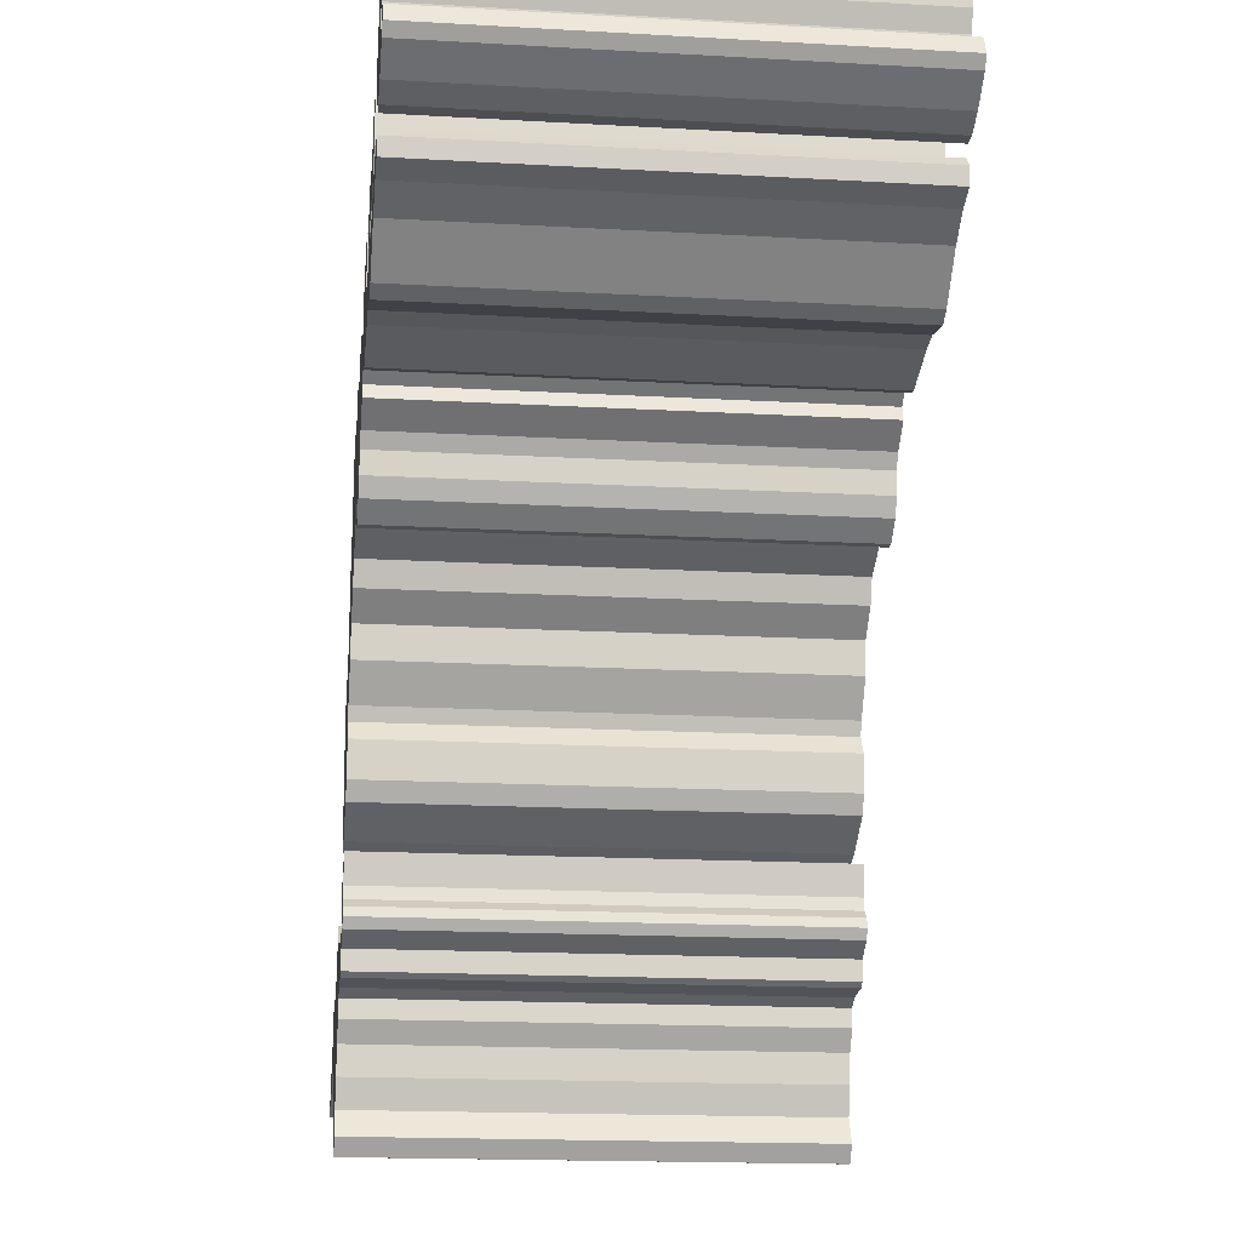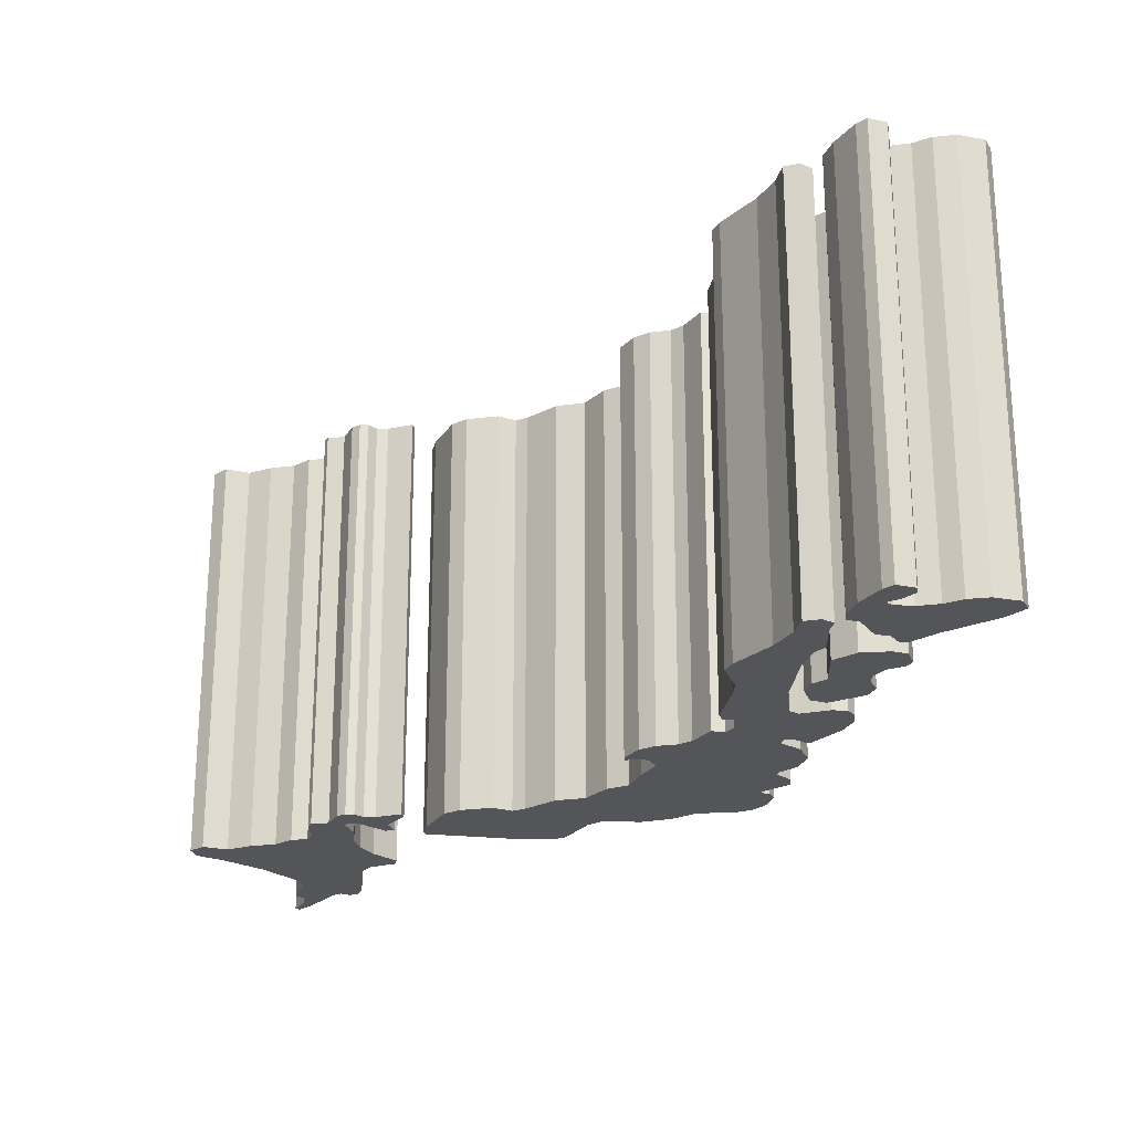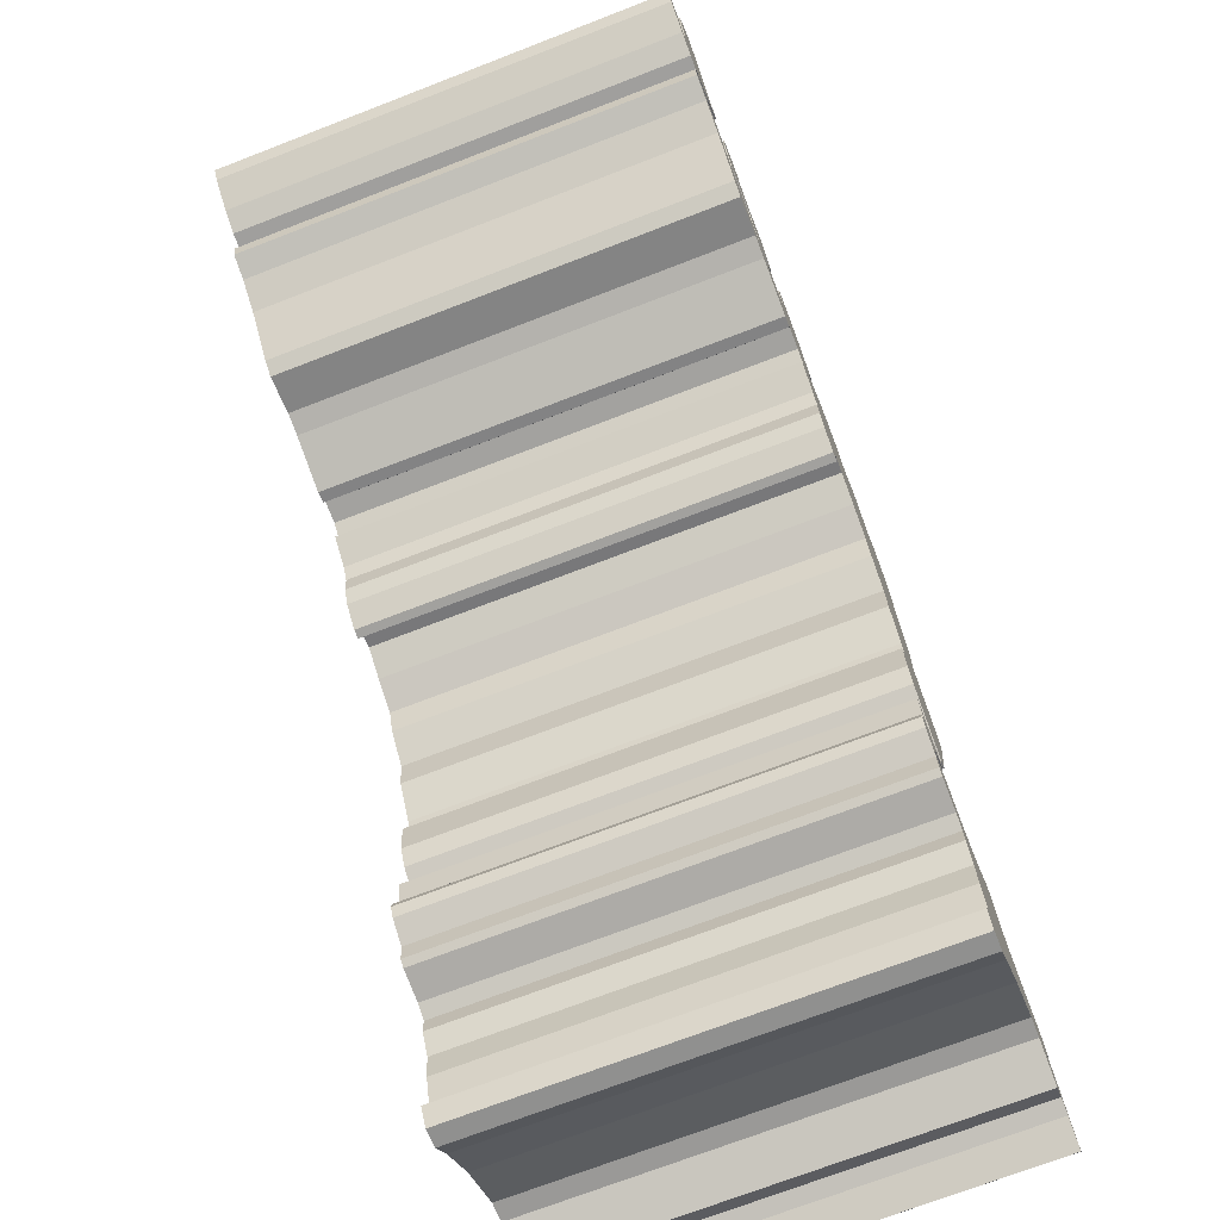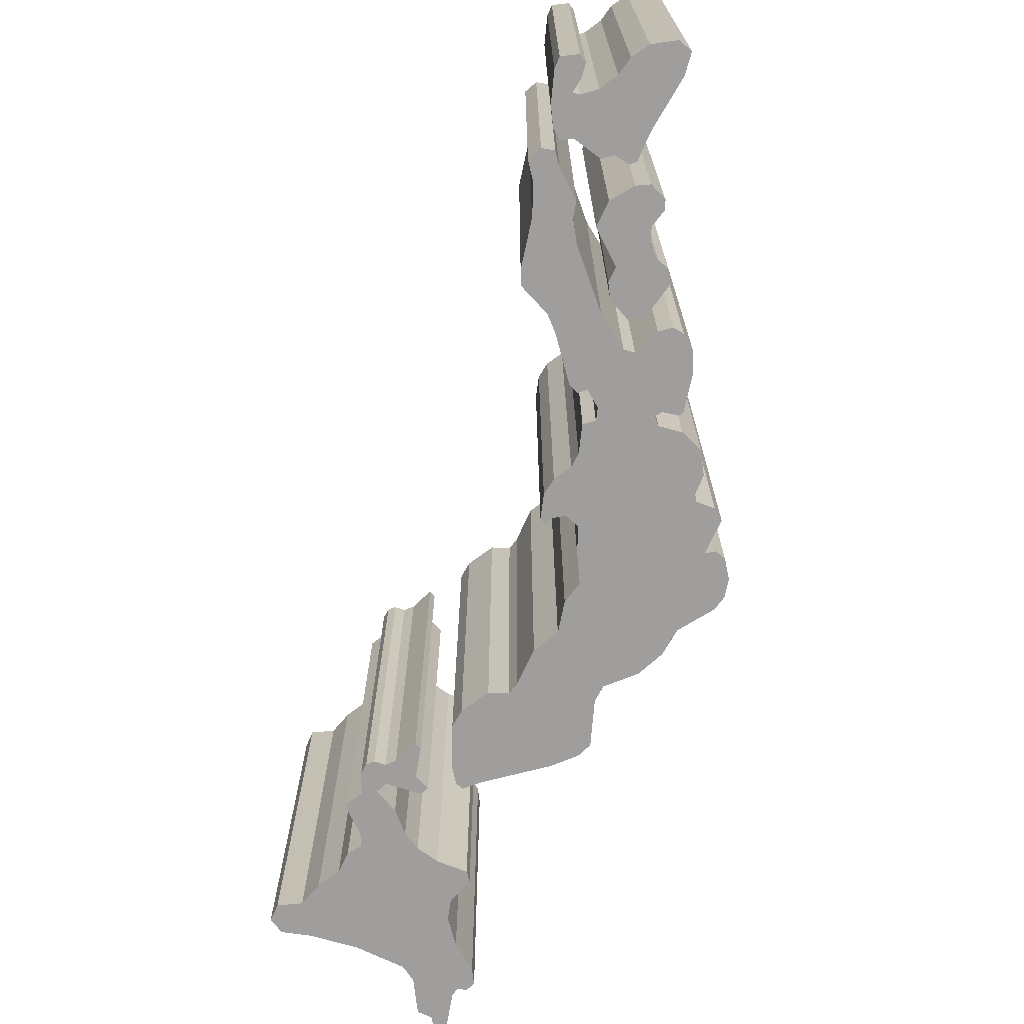
<metadata>
{"format":"obj","ext":"obj","renderer":"f3d","projection":"perspective","resolution":1024,"background":"white","views":[{"elev":-16.9,"azim":-96.6,"up":"+Z"},{"elev":-24.0,"azim":-83.3,"up":"+Y"},{"elev":-71.4,"azim":-68.8,"up":"+Z"},{"elev":-71.1,"azim":-58.5,"up":"+Y"}]}
</metadata>
<code>
o JP.002_CUCurve.1745
v 1.78 0 0.3815
v 1.776 0 0.3834
v 1.774 0 0.3833
v 1.768 0 0.3799
v 1.764 0 0.376
v 1.762 0 0.3733
v 1.76 0 0.3731
v 1.759 0 0.3749
v 1.76 0 0.3776
v 1.759 0 0.3806
v 1.759 0 0.3837
v 1.757 0 0.3859
v 1.757 0 0.3879
v 1.756 0 0.3887
v 1.752 0 0.389
v 1.752 0 0.3895
v 1.751 0 0.3917
v 1.749 0 0.3931
v 1.749 0 0.3942
v 1.749 0 0.3952
v 1.75 0 0.396
v 1.75 0 0.3974
v 1.749 0 0.4006
v 1.75 0 0.4007
v 1.753 0 0.3983
v 1.755 0 0.3987
v 1.755 0 0.3976
v 1.752 0 0.3948
v 1.752 0 0.3933
v 1.755 0 0.3938
v 1.759 0 0.3932
v 1.761 0 0.3934
v 1.764 0 0.3945
v 1.767 0 0.3968
v 1.768 0 0.3964
v 1.769 0 0.3931
v 1.771 0 0.3914
v 1.774 0 0.3905
v 1.778 0 0.3903
v 1.78 0 0.3894
v 1.781 0 0.3882
v 1.78 0 0.3873
v 1.78 0 0.3863
v 1.785 0 0.3824
v 1.786 0 0.3807
v 1.786 0 0.3802
v 1.783 0 0.3819
v 1.782 0 0.3825
v 1.75 0 0.4054
v 1.749 0 0.4074
v 1.748 0 0.4113
v 1.75 0 0.4133
v 1.749 0 0.4148
v 1.746 0 0.4186
v 1.746 0 0.4221
v 1.743 0 0.4247
v 1.742 0 0.4274
v 1.739 0 0.4289
v 1.736 0 0.4308
v 1.734 0 0.4303
v 1.734 0 0.4288
v 1.734 0 0.4277
v 1.733 0 0.4277
v 1.731 0 0.4295
v 1.73 0 0.4314
v 1.73 0 0.4338
v 1.729 0 0.4353
v 1.726 0 0.4374
v 1.726 0 0.4389
v 1.725 0 0.4399
v 1.723 0 0.44
v 1.723 0 0.4388
v 1.721 0 0.4385
v 1.715 0 0.4403
v 1.713 0 0.4407
v 1.709 0 0.4398
v 1.707 0 0.4407
v 1.703 0 0.4448
v 1.7 0 0.4469
v 1.697 0 0.4477
v 1.697 0 0.4496
v 1.698 0 0.4507
v 1.7 0 0.4502
v 1.704 0 0.4498
v 1.705 0 0.4486
v 1.708 0 0.4474
v 1.716 0 0.4457
v 1.721 0 0.4457
v 1.722 0 0.4467
v 1.721 0 0.45
v 1.722 0 0.4517
v 1.723 0 0.4524
v 1.725 0 0.4523
v 1.727 0 0.451
v 1.731 0 0.4477
v 1.731 0 0.4471
v 1.729 0 0.4457
v 1.729 0 0.4448
v 1.731 0 0.4446
v 1.733 0 0.4465
v 1.736 0 0.4472
v 1.738 0 0.446
v 1.74 0 0.4441
v 1.741 0 0.4437
v 1.742 0 0.4451
v 1.744 0 0.4451
v 1.746 0 0.4414
v 1.747 0 0.4427
v 1.748 0 0.4431
v 1.751 0 0.4422
v 1.752 0 0.4407
v 1.753 0 0.439
v 1.753 0 0.434
v 1.755 0 0.431
v 1.755 0 0.4275
v 1.755 0 0.4231
v 1.756 0 0.4214
v 1.76 0 0.418
v 1.761 0 0.4161
v 1.76 0 0.4126
v 1.758 0 0.4045
v 1.757 0 0.4022
v 1.756 0 0.4019
v 1.754 0 0.4026
v 1.712 0 0.4498
v 1.707 0 0.4502
v 1.706 0 0.4529
v 1.706 0 0.4561
v 1.707 0 0.4577
v 1.709 0 0.4581
v 1.71 0 0.4576
v 1.711 0 0.4554
v 1.712 0 0.4542
v 1.713 0 0.454
v 1.714 0 0.4541
v 1.716 0 0.4546
v 1.717 0 0.4537
v 1.719 0 0.4496
v 1.718 0 0.4478
v 1.715 0 0.4474
v 1.714 0 0.4482
v 1.701 0 0.4544
v 1.698 0 0.4531
v 1.697 0 0.4518
v 1.696 0 0.4518
v 1.694 0 0.4529
v 1.691 0 0.4551
v 1.69 0 0.4563
v 1.691 0 0.4583
v 1.692 0 0.4584
v 1.693 0 0.4571
v 1.694 0 0.4555
v 1.694 0 0.4561
v 1.695 0 0.4581
v 1.695 0 0.4606
v 1.694 0 0.4627
v 1.694 0 0.4651
v 1.695 0 0.4679
v 1.697 0 0.4685
v 1.698 0 0.4666
v 1.702 0 0.4606
v 1.704 0 0.4576
v 1.704 0 0.4567
v 1.702 0 0.4559
v 1.752 0.05 0.3933
v 1.755 0.05 0.3938
v 1.741 0.05 0.4437
v 1.744 0.05 0.4451
v 1.734 0.05 0.4277
v 1.733 0.05 0.4277
v 1.746 0.05 0.4414
v 1.751 0.05 0.4422
v 1.704 0.05 0.4498
v 1.705 0.05 0.4486
v 1.749 0.05 0.3942
v 1.749 0.05 0.3952
v 1.694 0.05 0.4651
v 1.695 0.05 0.4679
v 1.785 0.05 0.3824
v 1.782 0.05 0.3825
v 1.713 0.05 0.454
v 1.717 0.05 0.4537
v 1.726 0.05 0.4374
v 1.753 0.05 0.434
v 1.695 0.05 0.4606
v 1.702 0.05 0.4606
v 1.78 0.05 0.3815
v 1.723 0.05 0.44
v 1.752 0.05 0.4407
v 1.751 0.05 0.3917
v 1.774 0.05 0.3905
v 1.734 0.05 0.4303
v 1.734 0.05 0.4288
v 1.767 0.05 0.3968
v 1.768 0.05 0.3964
v 1.707 0.05 0.4502
v 1.706 0.05 0.4529
v 1.756 0.05 0.4019
v 1.754 0.05 0.4026
v 1.698 0.05 0.4666
v 1.746 0.05 0.4186
v 1.761 0.05 0.4161
v 1.76 0.05 0.3731
v 1.759 0.05 0.3749
v 1.753 0.05 0.439
v 1.722 0.05 0.4517
v 1.725 0.05 0.4523
v 1.752 0.05 0.389
v 1.78 0.05 0.3894
v 1.749 0.05 0.4006
v 1.753 0.05 0.3983
v 1.731 0.05 0.4446
v 1.733 0.05 0.4465
v 1.726 0.05 0.4389
v 1.747 0.05 0.4427
v 1.727 0.05 0.451
v 1.729 0.05 0.4448
v 1.749 0.05 0.3931
v 1.781 0.05 0.3882
v 1.78 0.05 0.3873
v 1.749 0.05 0.4148
v 1.756 0.05 0.3887
v 1.755 0.05 0.3987
v 1.764 0.05 0.3945
v 1.769 0.05 0.3931
v 1.698 0.05 0.4531
v 1.697 0.05 0.4518
v 1.694 0.05 0.4627
v 1.7 0.05 0.4469
v 1.708 0.05 0.4474
v 1.75 0.05 0.4007
v 1.75 0.05 0.396
v 1.752 0.05 0.3948
v 1.696 0.05 0.4518
v 1.736 0.05 0.4308
v 1.722 0.05 0.4467
v 1.731 0.05 0.4477
v 1.755 0.05 0.3976
v 1.718 0.05 0.4478
v 1.714 0.05 0.4482
v 1.692 0.05 0.4584
v 1.693 0.05 0.4571
v 1.729 0.05 0.4457
v 1.691 0.05 0.4551
v 1.694 0.05 0.4555
v 1.716 0.05 0.4457
v 1.723 0.05 0.4388
v 1.706 0.05 0.4561
v 1.738 0.05 0.446
v 1.758 0.05 0.4045
v 1.757 0.05 0.4022
v 1.731 0.05 0.4471
v 1.757 0.05 0.3859
v 1.78 0.05 0.3863
v 1.755 0.05 0.4275
v 1.755 0.05 0.4231
v 1.694 0.05 0.4561
v 1.702 0.05 0.4559
v 1.746 0.05 0.4221
v 1.711 0.05 0.4554
v 1.712 0.05 0.4542
v 1.73 0.05 0.4338
v 1.729 0.05 0.4353
v 1.719 0.05 0.4496
v 1.75 0.05 0.4133
v 1.76 0.05 0.4126
v 1.786 0.05 0.3807
v 1.783 0.05 0.3819
v 1.74 0.05 0.4441
v 1.69 0.05 0.4563
v 1.748 0.05 0.4113
v 1.742 0.05 0.4274
v 1.739 0.05 0.4289
v 1.712 0.05 0.4498
v 1.762 0.05 0.3733
v 1.776 0.05 0.3834
v 1.759 0.05 0.3837
v 1.703 0.05 0.4448
v 1.75 0.05 0.3974
v 1.721 0.05 0.4457
v 1.764 0.05 0.376
v 1.76 0.05 0.3776
v 1.757 0.05 0.3879
v 1.707 0.05 0.4577
v 1.71 0.05 0.4576
v 1.774 0.05 0.3833
v 1.697 0.05 0.4477
v 1.75 0.05 0.4054
v 1.707 0.05 0.4407
v 1.743 0.05 0.4247
v 1.701 0.05 0.4544
v 1.694 0.05 0.4529
v 1.778 0.05 0.3903
v 1.7 0.05 0.4502
v 1.759 0.05 0.3932
v 1.697 0.05 0.4685
v 1.721 0.05 0.45
v 1.698 0.05 0.4507
v 1.759 0.05 0.3806
v 1.768 0.05 0.3799
v 1.736 0.05 0.4472
v 1.691 0.05 0.4583
v 1.731 0.05 0.4295
v 1.742 0.05 0.4451
v 1.697 0.05 0.4496
v 1.756 0.05 0.4214
v 1.721 0.05 0.4385
v 1.715 0.05 0.4403
v 1.716 0.05 0.4546
v 1.761 0.05 0.3934
v 1.771 0.05 0.3914
v 1.76 0.05 0.418
v 1.755 0.05 0.431
v 1.786 0.05 0.3802
v 1.73 0.05 0.4314
v 1.709 0.05 0.4581
v 1.752 0.05 0.3895
v 1.749 0.05 0.4074
v 1.713 0.05 0.4407
v 1.715 0.05 0.4474
v 1.748 0.05 0.4431
v 1.714 0.05 0.4541
v 1.704 0.05 0.4576
v 1.695 0.05 0.4581
v 1.709 0.05 0.4398
v 1.704 0.05 0.4567
v 1.725 0.05 0.4399
v 1.723 0.05 0.4524
f 124 123 122
f 124 122 121
f 49 124 121
f 50 49 121
f 50 121 120
f 51 50 120
f 52 51 120
f 52 120 119
f 53 52 119
f 54 53 119
f 54 119 118
f 54 118 117
f 55 54 117
f 55 117 116
f 56 55 116
f 56 116 115
f 57 56 115
f 63 62 61
f 58 57 115
f 64 63 61
f 58 115 114
f 64 61 60
f 59 58 114
f 65 64 60
f 65 60 59
f 65 59 114
f 66 65 114
f 66 114 113
f 67 66 113
f 68 67 113
f 68 113 112
f 69 68 112
f 74 73 72
f 74 72 71
f 70 69 112
f 70 112 111
f 71 70 111
f 74 71 111
f 77 76 75
f 75 74 111
f 77 75 111
f 77 111 107
f 107 111 110
f 108 107 110
f 78 77 107
f 108 110 109
f 78 107 104
f 104 107 106
f 78 104 103
f 78 103 99
f 99 103 102
f 105 104 106
f 78 99 98
f 78 98 97
f 100 99 102
f 78 97 87
f 88 87 97
f 79 78 87
f 89 88 97
f 89 97 96
f 79 87 86
f 100 102 101
f 80 79 86
f 89 96 95
f 141 140 139
f 80 86 85
f 90 89 95
f 141 139 138
f 81 80 85
f 125 141 138
f 81 85 84
f 90 95 94
f 126 125 138
f 81 84 83
f 82 81 83
f 91 90 94
f 127 126 138
f 127 138 137
f 91 94 93
f 92 91 93
f 145 144 143
f 146 145 143
f 146 143 142
f 134 127 137
f 134 137 135
f 147 146 142
f 127 134 133
f 136 135 137
f 127 133 132
f 128 127 132
f 147 142 164
f 148 147 152
f 152 147 164
f 153 152 164
f 148 152 151
f 153 164 163
f 128 132 131
f 129 128 131
f 154 153 163
f 154 163 162
f 149 148 151
f 149 151 150
f 129 131 130
f 154 162 161
f 155 154 161
f 156 155 161
f 156 161 160
f 157 156 160
f 158 157 160
f 158 160 159
f 8 7 6
f 8 6 5
f 9 8 5
f 9 5 4
f 10 9 4
f 47 46 45
f 10 4 3
f 47 45 44
f 11 10 3
f 48 47 44
f 2 1 48
f 2 48 44
f 2 44 43
f 11 3 2
f 11 2 43
f 12 11 43
f 13 12 43
f 13 43 42
f 13 42 41
f 14 13 41
f 14 41 40
f 15 14 40
f 16 15 40
f 16 40 39
f 17 16 39
f 17 39 38
f 17 38 37
f 17 37 36
f 18 17 36
f 18 36 31
f 29 18 31
f 32 31 36
f 29 31 30
f 19 18 29
f 19 29 28
f 33 32 36
f 33 36 35
f 20 19 28
f 21 20 28
f 34 33 35
f 21 28 27
f 22 21 27
f 22 27 25
f 25 27 26
f 23 22 25
f 23 25 24
f 199 251 198
f 199 250 251
f 288 250 199
f 318 250 288
f 318 266 250
f 271 266 318
f 265 266 271
f 265 202 266
f 221 202 265
f 201 202 221
f 201 312 202
f 201 306 312
f 259 306 201
f 259 256 306
f 290 256 259
f 290 255 256
f 272 255 290
f 170 193 169
f 273 255 272
f 303 193 170
f 273 313 255
f 303 192 193
f 235 313 273
f 315 192 303
f 315 235 192
f 315 313 235
f 262 313 315
f 262 184 313
f 263 184 262
f 183 184 263
f 183 205 184
f 214 205 183
f 308 247 307
f 308 188 247
f 327 205 214
f 327 189 205
f 188 189 327
f 308 189 188
f 289 319 325
f 319 189 308
f 289 189 319
f 289 171 189
f 171 172 189
f 215 172 171
f 278 171 289
f 215 321 172
f 278 167 171
f 167 168 171
f 278 269 167
f 278 212 269
f 212 249 269
f 304 168 167
f 278 217 212
f 278 243 217
f 213 249 212
f 278 246 243
f 280 243 246
f 229 246 278
f 236 243 280
f 236 252 243
f 229 230 246
f 213 301 249
f 287 230 229
f 236 237 252
f 240 239 320
f 287 174 230
f 297 237 236
f 240 264 239
f 305 174 287
f 274 264 240
f 305 173 174
f 297 216 237
f 196 264 274
f 305 294 173
f 298 294 305
f 206 216 297
f 197 264 196
f 197 182 264
f 206 207 216
f 328 207 206
f 234 226 227
f 292 226 234
f 292 291 226
f 181 182 197
f 181 322 182
f 244 291 292
f 197 261 181
f 309 182 322
f 197 260 261
f 248 260 197
f 244 258 291
f 270 245 244
f 245 258 244
f 257 258 245
f 270 242 245
f 257 326 258
f 248 285 260
f 284 285 248
f 324 326 257
f 324 323 326
f 302 242 270
f 302 241 242
f 284 316 285
f 324 186 323
f 185 186 324
f 228 186 185
f 228 200 186
f 177 200 228
f 178 200 177
f 178 296 200
f 204 275 203
f 204 281 275
f 282 281 204
f 282 300 281
f 299 300 282
f 268 267 314
f 299 286 300
f 268 179 267
f 277 286 299
f 180 179 268
f 276 180 187
f 276 179 180
f 276 254 179
f 277 276 286
f 277 254 276
f 253 254 277
f 283 254 253
f 283 220 254
f 283 219 220
f 222 219 283
f 222 209 219
f 208 209 222
f 317 209 208
f 317 293 209
f 190 293 317
f 190 191 293
f 190 311 191
f 190 225 311
f 218 225 190
f 218 295 225
f 165 295 218
f 310 225 295
f 165 166 295
f 175 165 218
f 175 233 165
f 224 225 310
f 224 195 225
f 176 233 175
f 232 233 176
f 194 195 224
f 232 238 233
f 279 238 232
f 279 211 238
f 211 223 238
f 210 211 279
f 210 231 211
f 65 66 262 315
f 142 143 226 291
f 27 28 233 238
f 153 154 324 257
f 60 61 193 192
f 97 98 217 243
f 122 123 198 251
f 34 35 195 194
f 145 146 292 234
f 16 17 190 317
f 13 14 222 283
f 126 127 197 196
f 155 156 228 185
f 130 131 285 316
f 123 124 199 198
f 82 83 294 298
f 110 111 189 172
f 92 93 207 328
f 160 161 186 200
f 51 52 265 271
f 74 75 319 308
f 4 5 281 300
f 7 8 204 203
f 53 54 201 221
f 102 103 269 249
f 57 58 273 272
f 95 96 252 237
f 20 21 232 176
f 44 45 267 179
f 152 153 257 245
f 6 7 203 275
f 12 13 283 253
f 17 18 218 190
f 86 87 246 230
f 9 10 299 282
f 99 100 213 212
f 56 57 272 290
f 91 92 328 206
f 68 69 214 183
f 100 101 301 213
f 117 118 312 306
f 140 141 240 320
f 129 130 316 284
f 107 108 215 171
f 149 150 241 302
f 154 155 185 324
f 78 79 229 278
f 105 106 168 304
f 93 94 216 207
f 38 39 293 191
f 21 22 279 232
f 55 56 290 259
f 98 99 212 217
f 30 31 295 166
f 125 126 196 274
f 163 164 258 326
f 18 19 175 218
f 15 16 317 208
f 148 149 302 270
f 41 42 220 219
f 146 147 244 292
f 88 89 236 280
f 35 36 225 195
f 137 138 264 182
f 159 160 200 296
f 61 62 169 193
f 22 23 210 279
f 90 91 206 297
f 25 26 223 211
f 104 105 304 167
f 111 112 205 189
f 147 148 270 244
f 10 11 277 299
f 72 73 307 247
f 139 140 320 239
f 143 144 227 226
f 151 152 245 242
f 119 120 266 202
f 164 142 291 258
f 11 12 253 277
f 26 27 238 223
f 14 15 208 222
f 42 43 254 220
f 54 55 259 201
f 24 25 211 231
f 81 82 298 305
f 52 53 221 265
f 37 38 191 311
f 47 48 180 268
f 144 145 234 227
f 116 117 306 256
f 79 80 287 229
f 59 60 192 235
f 43 44 179 254
f 109 110 172 321
f 73 74 308 307
f 1 2 276 187
f 124 49 288 199
f 114 115 255 313
f 5 6 275 281
f 94 95 237 216
f 141 125 274 240
f 138 139 239 264
f 49 50 318 288
f 150 151 242 241
f 136 137 182 309
f 162 163 326 323
f 96 97 243 252
f 63 64 303 170
f 31 32 310 295
f 46 47 268 314
f 8 9 282 204
f 134 135 322 181
f 40 41 219 209
f 36 37 311 225
f 29 30 166 165
f 156 157 177 228
f 69 70 327 214
f 89 90 297 236
f 120 121 250 266
f 108 109 321 215
f 28 29 165 233
f 112 113 184 205
f 113 114 313 184
f 62 63 170 169
f 67 68 183 263
f 2 3 286 276
f 76 77 289 325
f 71 72 247 188
f 118 119 202 312
f 64 65 315 303
f 127 128 248 197
f 3 4 300 286
f 84 85 174 173
f 85 86 230 174
f 19 20 176 175
f 131 132 260 285
f 33 34 194 224
f 80 81 305 287
f 133 134 181 261
f 157 158 178 177
f 121 122 251 250
f 135 136 309 322
f 23 24 231 210
f 32 33 224 310
f 106 107 171 168
f 39 40 209 293
f 77 78 278 289
f 83 84 173 294
f 115 116 256 255
f 161 162 323 186
f 50 51 271 318
f 58 59 235 273
f 45 46 314 267
f 48 1 187 180
f 128 129 284 248
f 75 76 325 319
f 132 133 261 260
f 103 104 167 269
f 70 71 188 327
f 87 88 280 246
f 66 67 263 262
f 101 102 249 301
f 158 159 296 178

</code>
